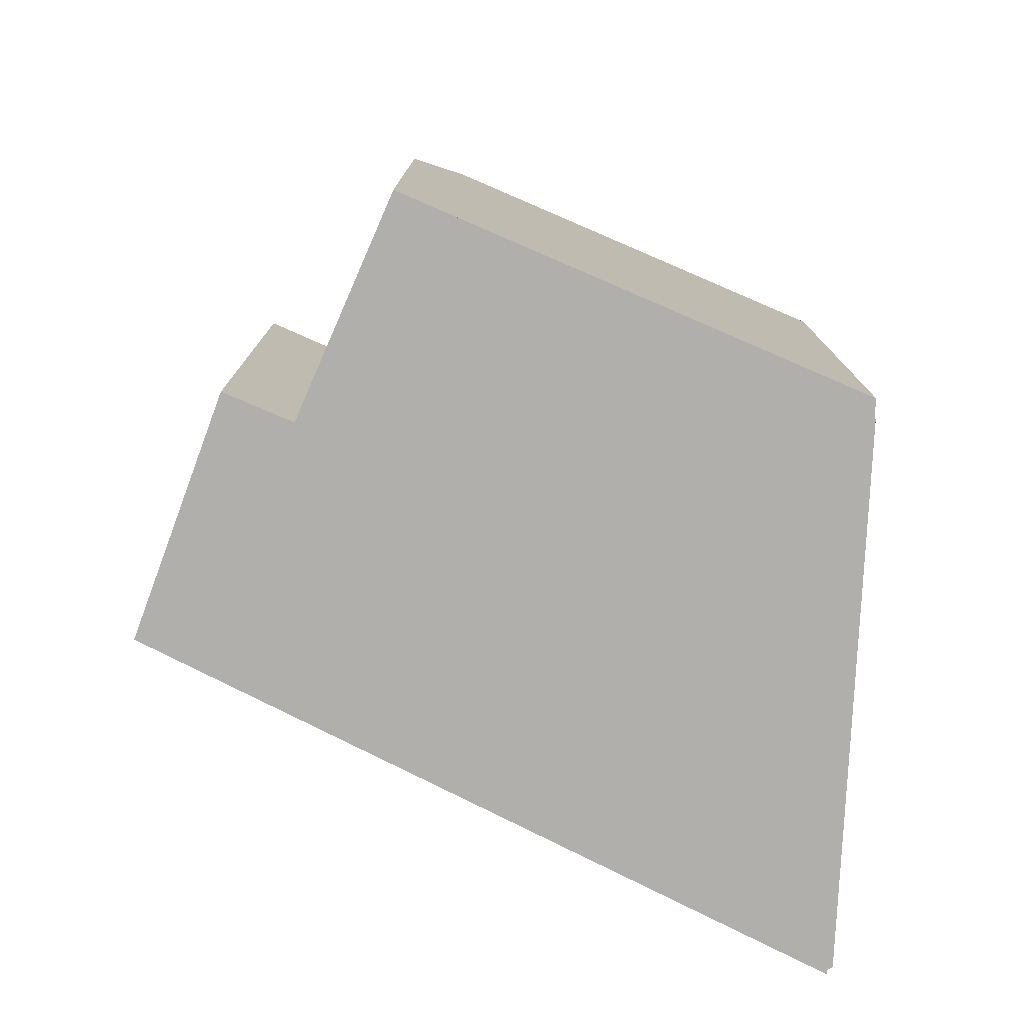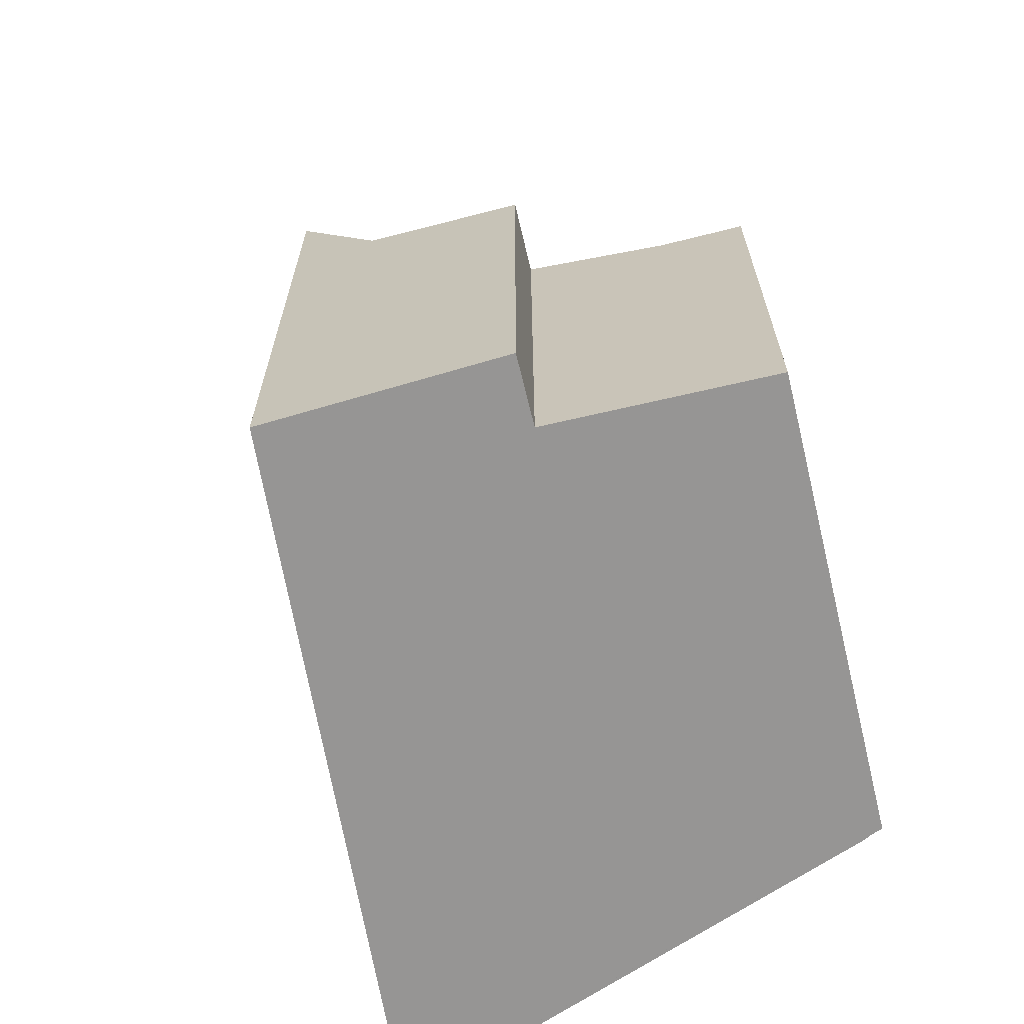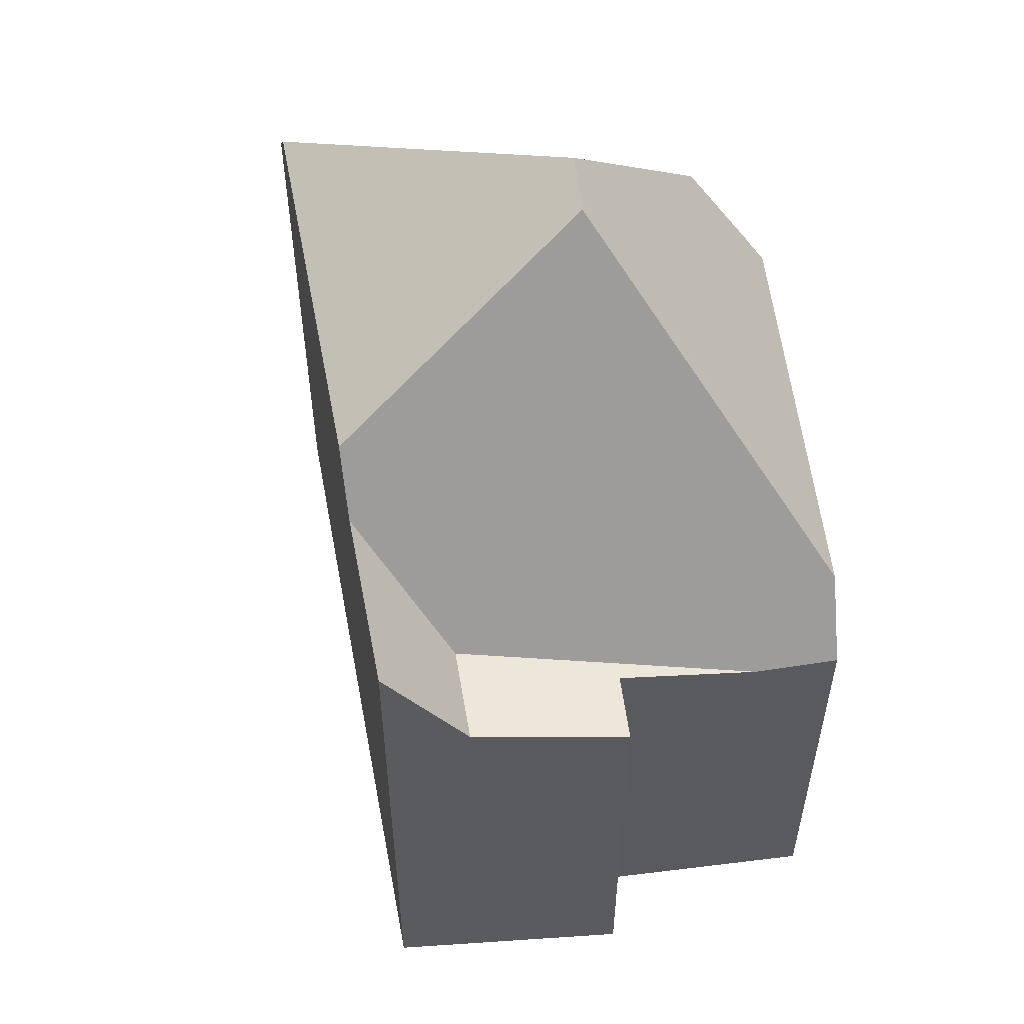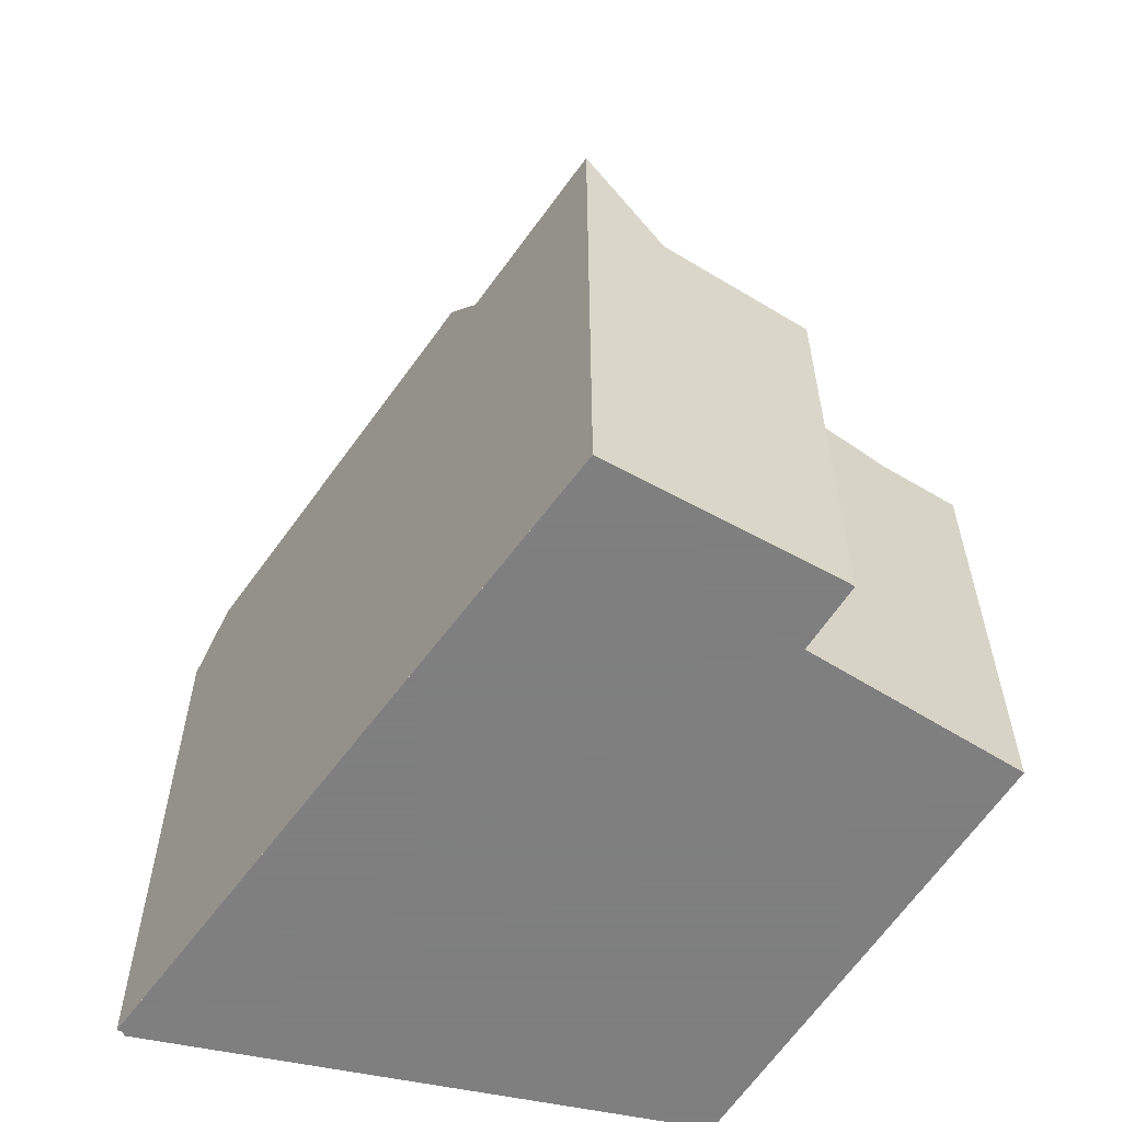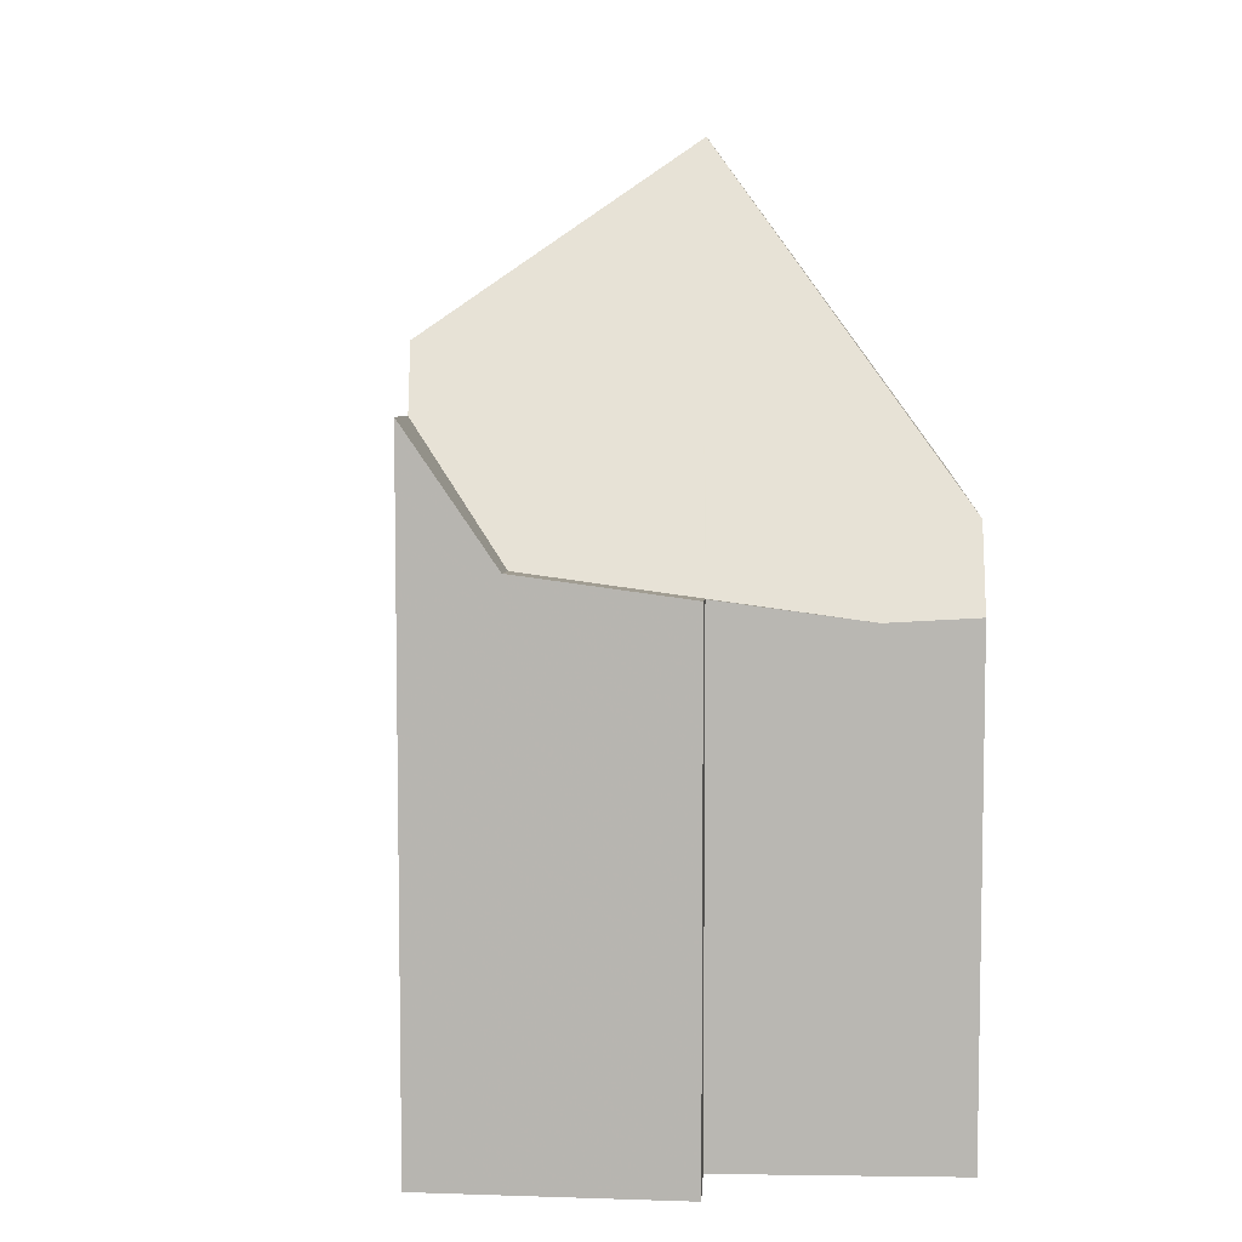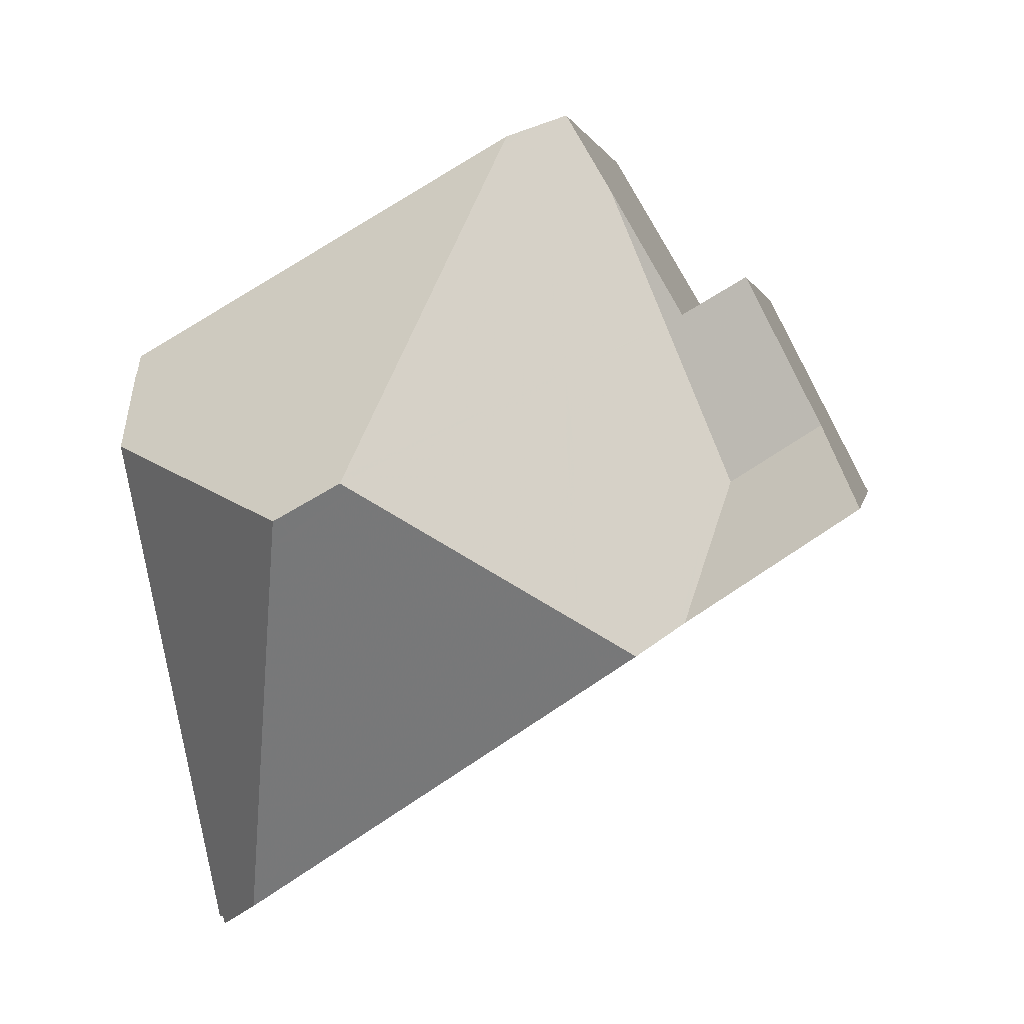
<metadata>
{"format":"obj","ext":"obj","renderer":"f3d","projection":"perspective","resolution":1024,"background":"white","views":[{"elev":-78.3,"azim":-173.2,"up":"+Z"},{"elev":-67.5,"azim":133.6,"up":"+Z"},{"elev":56.6,"azim":113.1,"up":"+Z"},{"elev":-59.9,"azim":87.7,"up":"+Z"},{"elev":7.4,"azim":122.8,"up":"+Z"},{"elev":1.9,"azim":8.4,"up":"+Y"}]}
</metadata>
<code>
v -10.28 -1745 6.573
v -15.96 -1749 8.067
v -15.96 -1748 7.956
v -15.99 -1748 7.714
v -14.66 -1756 8.387
v -14.67 -1756 8.4
v -14.69 -1756 8.393
v -14.75 -1756 8.321
v -6.227 -1750 8.885
v -8.664 -1748 6.769
v -7.797 -1747 6.867
v -10.95 -1745 7.627
v -12.27 -1750 12.12
v -9.004 -1752 9.62
v -8.462 -1752 8.736
v -7.984 -1750 7.019
v -9.677 -1746 6.504
v -10.23 -1745 6.567
v -11.02 -1746 7.854
v -9.492 -1752 9.993
v -10.58 -1745 7.138
v -10.6 -1745 7.077
v -10.95 -1745 7.627
v -9.004 -1752 9.62
v -8.462 -1752 8.736
v -9.677 -1746 6.504
v -12.27 -1750 12.12
v -15.8 -1749 9.279
v -15.8 -1749 9.279
v -13.08 -1750 12.11
v -14.06 -1755 9.22
v -13.08 -1750 12.11
v -12.27 -1750 12.12
v -13.08 -1750 12.11
v -14.06 -1755 9.22
v -6.24 -1750 8.843
v -8.451 -1752 8.696
v -6.771 -1749 7.152
v -7.984 -1750 7.019
v -7.984 -1750 7.019
v -6.771 -1749 7.152
v -15.91 -1749 8.439
v -11.02 -1746 7.854
v -9.492 -1752 9.993
v -9.393 -1752 9.589
v -6.6 -1750 8.819
v -6.585 -1750 8.861
v -7.194 -1749 7.105
v -7.194 -1749 7.105
v -8.342 -1748 6.805
v -15.74 -1749 9.35
v -15.95 -1748 7.713
v -15.85 -1749 8.432
v -15.74 -1749 9.35
v -14.68 -1756 8.395
v -11.69 -1750 11.68
v -7.979 -1748 6.9
v -7.471 -1748 6.957
v -15.32 -1752 8.838
v -15.26 -1752 8.918
v -13.24 -1751 11.64
v -8.608 -1748 6.829
v -8.608 -1748 6.829
v -9.914 -1749 8.884
v -13.24 -1751 11.64
v -11.69 -1750 11.68
v -14.05 -1755 9.242
v -9.398 -1752 9.61
v -9.03 -1752 9.639
v -9.03 -1752 9.639
v -8.451 -1752 8.696
v -14.05 -1755 9.242
v -14.67 -1756 8.394
v -10.42 -1746 7.567
v -9.744 -1746 6.511
v -11.38 -1747 9.083
v -11.38 -1747 9.083
v -15.76 -1749 9.158
v -15.82 -1749 9.159
v -11.4 -1747 9.142
v -9.975 -1749 8.979
v -8.522 -1752 8.812
v -8.507 -1752 8.811
v -11.4 -1747 9.142
v -11.42 -1747 9.083
v -11.84 -1746 7.952
v -11.95 -1746 7.645
v -9.882 -1749 8.968
v -12.27 -1754 9.383
v -12.26 -1754 9.362
v -12.82 -1751 11.65
v -13.45 -1747 8.145
v -13.32 -1748 9.116
v -12.94 -1750 12.11
v -13.51 -1747 7.671
v -12.94 -1750 12.11
v -8.901 -1748 6.74
v -8.686 -1748 6.763
v -8.901 -1748 6.74
v -10.03 -1749 8.579
v -10.3 -1749 9.016
v -12.15 -1750 12.03
v -13.14 -1751 11.95
v -15.31 -1752 8.96
v -12.15 -1750 12.03
v -12.9 -1750 11.97
v -13.14 -1751 11.95
v -15.36 -1752 8.879
v -10.32 -1747 7.828
v -9.589 -1748 7.861
v -11 -1745 7.797
v -11 -1745 7.797
v -9.273 -1749 7.875
v -8.235 -1751 7.922
v -8.235 -1751 7.922
v -10.98 -1746 7.798
v -10.57 -1746 7.817
v -11.06 -1745 7.629
v -7.982 -1751 8.727
v -7.969 -1751 8.769
v -10.04 -1749 8.559
v -9.594 -1748 7.861
v -12.24 -1750 12.03
v -10.33 -1749 9.02
v -15.38 -1752 9.03
v -13.15 -1750 12.04
v -12.24 -1750 12.03
v -12.95 -1750 12.04
v -13.15 -1750 12.04
v -8.885 -1748 6.745
v -8.335 -1748 6.807
v -8.885 -1748 6.745
v -9.443 -1748 7.623
v -7.792 -1747 6.868
v -15.44 -1752 8.95
v -7.642 -1749 6.988
v -7.759 -1748 6.925
v -7.883 -1747 6.858
v -7.266 -1751 8.816
v -7.271 -1751 8.775
v -7.484 -1750 7.074
v -7.484 -1750 7.074
v -7.885 -1747 6.857
v -14.15 -1748 9.13
v -14.47 -1748 8.267
v -11.14 -1754 9.451
v -11.15 -1753 9.472
v -12.71 -1751 11.65
v -12.88 -1751 11.9
v -13.06 -1750 12.04
v -14.69 -1747 7.691
v -12.93 -1750 11.97
v -13.03 -1750 12.11
v -13.03 -1750 12.11
v -13.86 -1754 9.808
v -12.4 -1753 9.924
v -7.403 -1750 7.72
v -8.165 -1751 7.669
v -9.682 -1752 10.14
v -11.52 -1753 9.993
v -8.318 -1751 7.918
v -8.893 -1751 8.855
v -9.682 -1752 10.14
v -13.86 -1754 9.808
v -6.575 -1750 7.774
v -6.971 -1750 7.748
v -14.81 -1755 8.506
v -14.86 -1755 8.425
v -8.165 -1751 7.669
v -9.53 -1752 9.892
v -10.23 -1745 6.567
v -10.28 -1745 6.573
v -10.28 -1745 0
v -10.23 -1745 0
v -15.96 -1748 7.956
v -15.96 -1749 8.067
v -15.96 -1749 0
v -15.96 -1748 8.882e-16
v -15.99 -1748 7.714
v -15.96 -1748 7.956
v -15.96 -1748 8.882e-16
v -15.99 -1748 -8.882e-16
v -15.95 -1748 7.713
v -15.99 -1748 7.714
v -15.99 -1748 -8.882e-16
v -15.95 -1748 8.882e-16
v -14.67 -1756 8.394
v -14.66 -1756 8.387
v -14.66 -1756 0
v -14.67 -1756 0
v -14.68 -1756 8.395
v -14.67 -1756 8.4
v -14.67 -1756 0
v -14.68 -1756 0
v -14.75 -1756 8.321
v -14.69 -1756 8.393
v -14.69 -1756 0
v -14.75 -1756 0
v -14.86 -1755 8.425
v -14.75 -1756 8.321
v -14.75 -1756 0
v -14.86 -1755 0
v -6.585 -1750 8.861
v -6.227 -1750 8.885
v -6.227 -1750 0
v -6.585 -1750 0
v -8.342 -1748 6.805
v -8.664 -1748 6.769
v -8.664 -1748 0
v -8.342 -1748 0
v -7.792 -1747 6.868
v -7.797 -1747 6.867
v -7.797 -1747 0
v -7.792 -1747 0
v -10.6 -1745 7.077
v -10.95 -1745 7.627
v -10.95 -1745 0
v -10.6 -1745 0
v -8.507 -1752 8.811
v -8.462 -1752 8.736
v -8.462 -1752 0
v -8.507 -1752 0
v -9.744 -1746 6.511
v -10.23 -1745 6.567
v -10.23 -1745 0
v -9.744 -1746 0
v -10.28 -1745 6.573
v -10.6 -1745 7.077
v -10.6 -1745 0
v -10.28 -1745 0
v -9.393 -1752 9.589
v -9.004 -1752 9.62
v -9.004 -1752 0
v -9.393 -1752 0
v -8.686 -1748 6.763
v -9.677 -1746 6.504
v -9.677 -1746 0
v -8.686 -1748 0
v -15.82 -1749 9.159
v -15.8 -1749 9.279
v -15.8 -1749 0
v -15.82 -1749 0
v -14.66 -1756 8.387
v -14.06 -1755 9.22
v -14.06 -1755 0
v -14.66 -1756 0
v -6.227 -1750 8.885
v -6.24 -1750 8.843
v -6.24 -1750 0
v -6.227 -1750 0
v -6.575 -1750 7.774
v -6.771 -1749 7.152
v -6.771 -1749 0
v -6.575 -1750 0
v -15.96 -1749 8.067
v -15.91 -1749 8.439
v -15.91 -1749 0
v -15.96 -1749 0
v -11.14 -1754 9.451
v -9.393 -1752 9.589
v -9.393 -1752 0
v -11.14 -1754 0
v -7.266 -1751 8.816
v -6.585 -1750 8.861
v -6.585 -1750 0
v -7.266 -1751 -1.776e-15
v -7.885 -1747 6.857
v -8.342 -1748 6.805
v -8.342 -1748 0
v -7.885 -1747 8.882e-16
v -14.69 -1747 7.691
v -15.95 -1748 7.713
v -15.95 -1748 8.882e-16
v -14.69 -1747 8.882e-16
v -14.69 -1756 8.393
v -14.68 -1756 8.395
v -14.68 -1756 0
v -14.69 -1756 0
v -6.771 -1749 7.152
v -7.471 -1748 6.957
v -7.471 -1748 0
v -6.771 -1749 0
v -15.36 -1752 8.879
v -15.32 -1752 8.838
v -15.32 -1752 0
v -15.36 -1752 0
v -14.67 -1756 8.4
v -14.67 -1756 8.394
v -14.67 -1756 0
v -14.67 -1756 0
v -9.677 -1746 6.504
v -9.744 -1746 6.511
v -9.744 -1746 0
v -9.677 -1746 0
v -15.91 -1749 8.439
v -15.82 -1749 9.159
v -15.82 -1749 0
v -15.91 -1749 0
v -9.004 -1752 9.62
v -8.507 -1752 8.811
v -8.507 -1752 0
v -9.004 -1752 0
v -11.06 -1745 7.629
v -11.95 -1746 7.645
v -11.95 -1746 0
v -11.06 -1745 8.882e-16
v -14.06 -1755 9.22
v -12.26 -1754 9.362
v -12.26 -1754 0
v -14.06 -1755 0
v -11.95 -1746 7.645
v -13.51 -1747 7.671
v -13.51 -1747 0
v -11.95 -1746 0
v -8.664 -1748 6.769
v -8.686 -1748 6.763
v -8.686 -1748 0
v -8.664 -1748 0
v -15.44 -1752 8.95
v -15.36 -1752 8.879
v -15.36 -1752 0
v -15.44 -1752 0
v -10.95 -1745 7.627
v -11.06 -1745 7.629
v -11.06 -1745 8.882e-16
v -10.95 -1745 0
v -8.462 -1752 8.736
v -7.969 -1751 8.769
v -7.969 -1751 0
v -8.462 -1752 0
v -7.471 -1748 6.957
v -7.792 -1747 6.868
v -7.792 -1747 0
v -7.471 -1748 0
v -15.8 -1749 9.279
v -15.44 -1752 8.95
v -15.44 -1752 0
v -15.8 -1749 0
v -7.969 -1751 8.769
v -7.266 -1751 8.816
v -7.266 -1751 -1.776e-15
v -7.969 -1751 0
v -7.797 -1747 6.867
v -7.885 -1747 6.857
v -7.885 -1747 8.882e-16
v -7.797 -1747 0
v -12.26 -1754 9.362
v -11.14 -1754 9.451
v -11.14 -1754 0
v -12.26 -1754 0
v -13.51 -1747 7.671
v -14.69 -1747 7.691
v -14.69 -1747 8.882e-16
v -13.51 -1747 0
v -6.24 -1750 8.843
v -6.575 -1750 7.774
v -6.575 -1750 0
v -6.24 -1750 0
v -15.32 -1752 8.838
v -14.86 -1755 8.425
v -14.86 -1755 0
v -15.32 -1752 0
v -14.66 -1756 0
v -14.67 -1756 0
v -14.69 -1756 0
v -14.75 -1756 0
v -15.96 -1749 0
v -15.96 -1748 0
v -15.99 -1748 0
v -10.28 -1745 0
v -8.664 -1748 0
v -7.797 -1747 0
v -6.227 -1750 0
f 119 37 115
f 136 48 142
f 22 1 18 21
f 170 88 162
f 159 56 81 88 170
f 116 19 112
f 167 60 65 164
f 152 106 149
f 79 42 53 78
f 120 25 37 119
f 53 42 2 3 4 52
f 69 24 45 68
f 46 36 9 47
f 166 49 41 165
f 137 58 38 48 136
f 118 23 111
f 168 59 60 167
f 86 43 77 85
f 138 134 58 137
f 125 104 108 135
f 97 26 98
f 122 110 100 121
f 124 101 102 13 123
f 126 34 103 104 125
f 90 31 67 89
f 156 89 67 155
f 68 44 69
f 83 14 70 82
f 72 35 5 73
f 74 21 18 75
f 117 76 19 116
f 85 77 84
f 78 54 29 79
f 121 100 101 124
f 82 71 15 83
f 144 93 128 150
f 151 95 92 145
f 145 92 93 144
f 162 88 64 113 161
f 81 64 88
f 147 68 45 146
f 163 44 68 147 160
f 92 86 85 93
f 128 93 85 84 127
f 95 87 86 92
f 149 106 105 66 148
f 131 57 62 130
f 113 64 100 110
f 101 81 56 102
f 103 65 60 104
f 106 96 27 105
f 100 64 81 101
f 104 60 59 108
f 153 96 106 152
f 133 110 122
f 161 113 63 16 169
f 116 21 74 117
f 117 74 109
f 132 63 113 110 133
f 111 43 86 87 118
f 140 46 47 139
f 157 141 49 166
f 112 12 22 21 116
f 121 109 122
f 123 80 124
f 125 51 126
f 127 33 94 128
f 124 80 76 117 109 121
f 150 128 94 154
f 130 97 98 10 50 131
f 122 109 74 75 17 99 133
f 143 11 134 138
f 135 28 51 125
f 133 99 132
f 136 57 137
f 137 57 131 138
f 139 120 119 140
f 158 40 141 157
f 138 131 50 143
f 142 39 62 57 136
f 144 78 53 145
f 146 90 89 147
f 160 147 89 156
f 148 91 149
f 150 129 54 78 144
f 145 53 52 151
f 152 107 30 153
f 154 32 129 150
f 149 91 61 107 152
f 155 61 91 156
f 157 140 119 115 158
f 156 91 148 160
f 161 114 71 82 162
f 160 148 66 163
f 165 36 46 166
f 167 55 7 8 168
f 169 114 161
f 166 46 140 157
f 162 82 70 20 170
f 170 20 159
f 164 72 73 6 55 167
f 172 173 174 171
f 176 177 178 175
f 180 181 182 179
f 184 185 186 183
f 188 189 190 187
f 192 193 194 191
f 196 197 198 195
f 200 201 202 199
f 204 205 206 203
f 208 209 210 207
f 212 213 214 211
f 216 217 218 215
f 220 221 222 219
f 224 225 226 223
f 228 229 230 227
f 232 233 234 231
f 236 237 238 235
f 240 241 242 239
f 244 245 246 243
f 248 249 250 247
f 252 253 254 251
f 256 257 258 255
f 260 261 262 259
f 264 265 266 263
f 268 269 270 267
f 272 273 274 271
f 276 277 278 275
f 280 281 282 279
f 284 285 286 283
f 288 289 290 287
f 292 293 294 291
f 296 297 298 295
f 300 301 302 299
f 304 305 306 303
f 308 309 310 307
f 312 313 314 311
f 316 317 318 315
f 320 321 322 319
f 324 325 326 323
f 328 329 330 327
f 332 333 334 331
f 336 337 338 335
f 340 341 342 339
f 344 345 346 343
f 348 349 350 347
f 352 353 354 351
f 356 357 358 355
f 360 361 362 359
f 364 365 366 367 368 369 370 371 372 373 363

</code>
